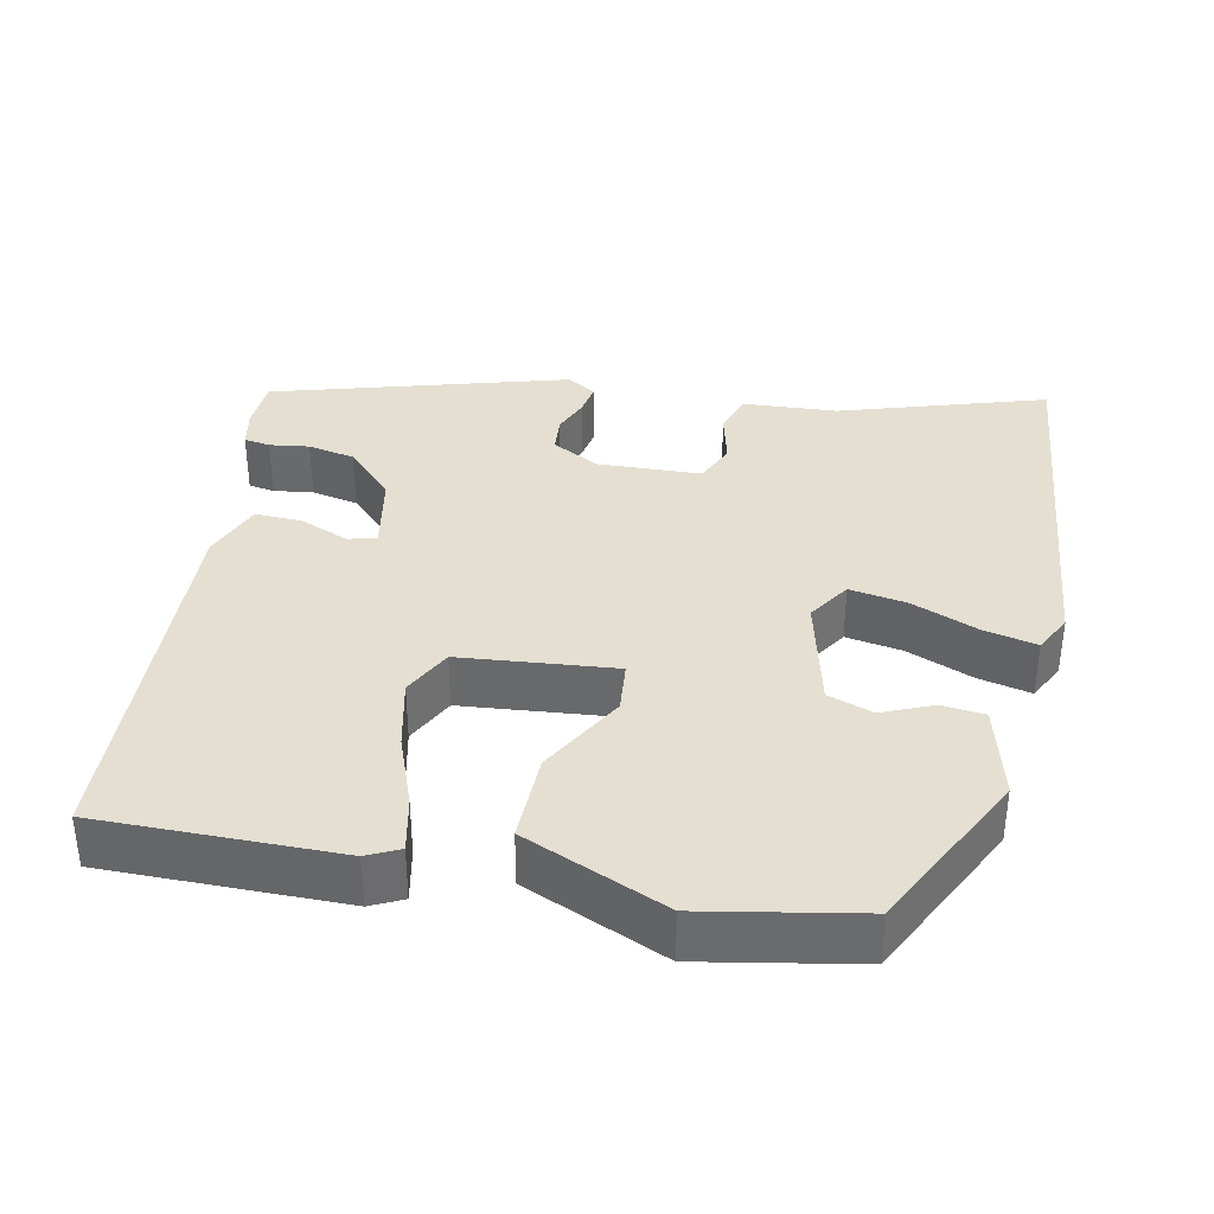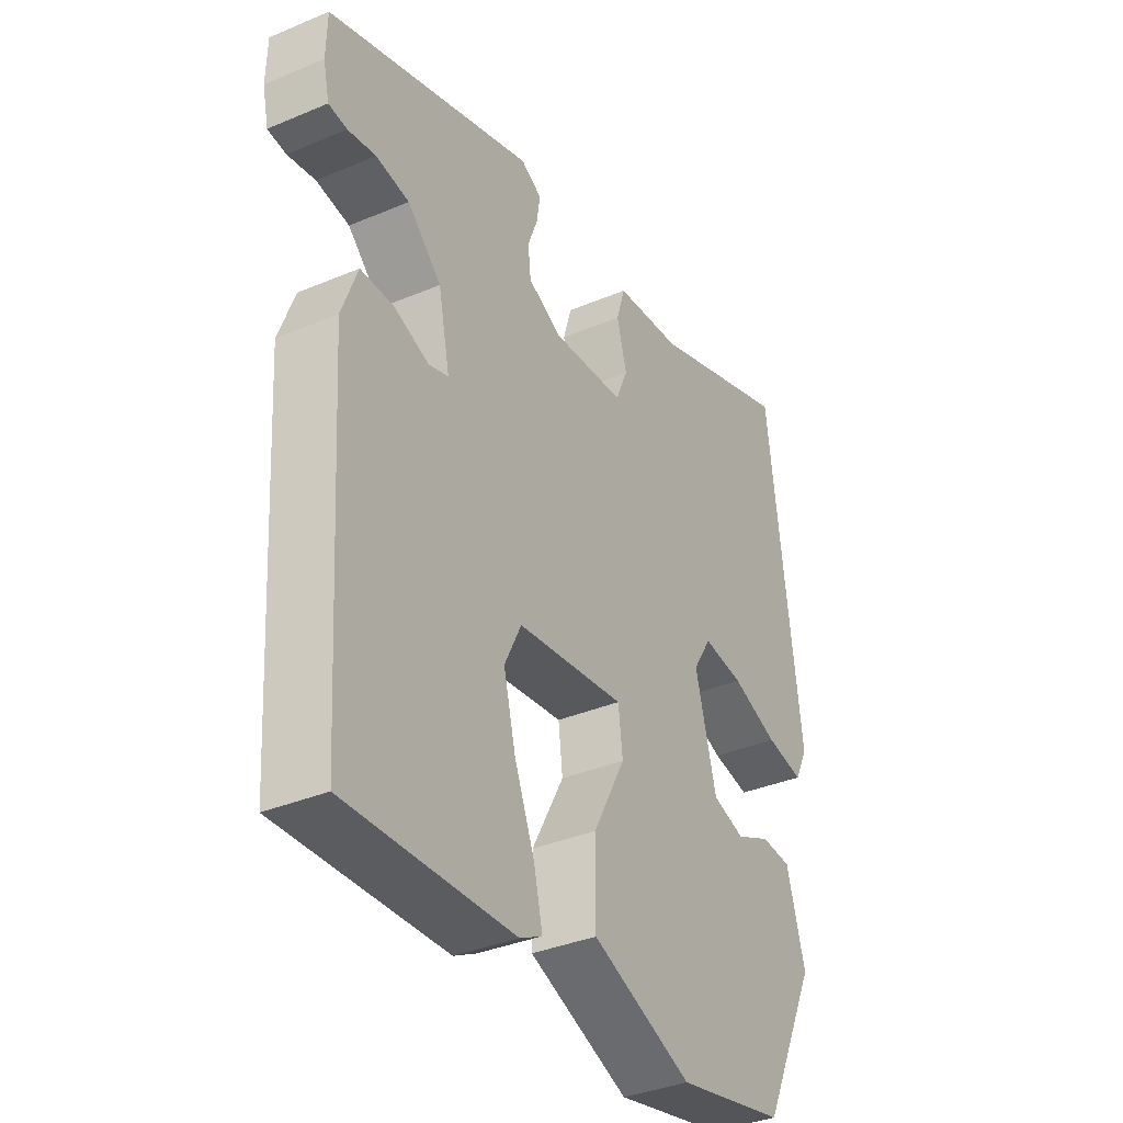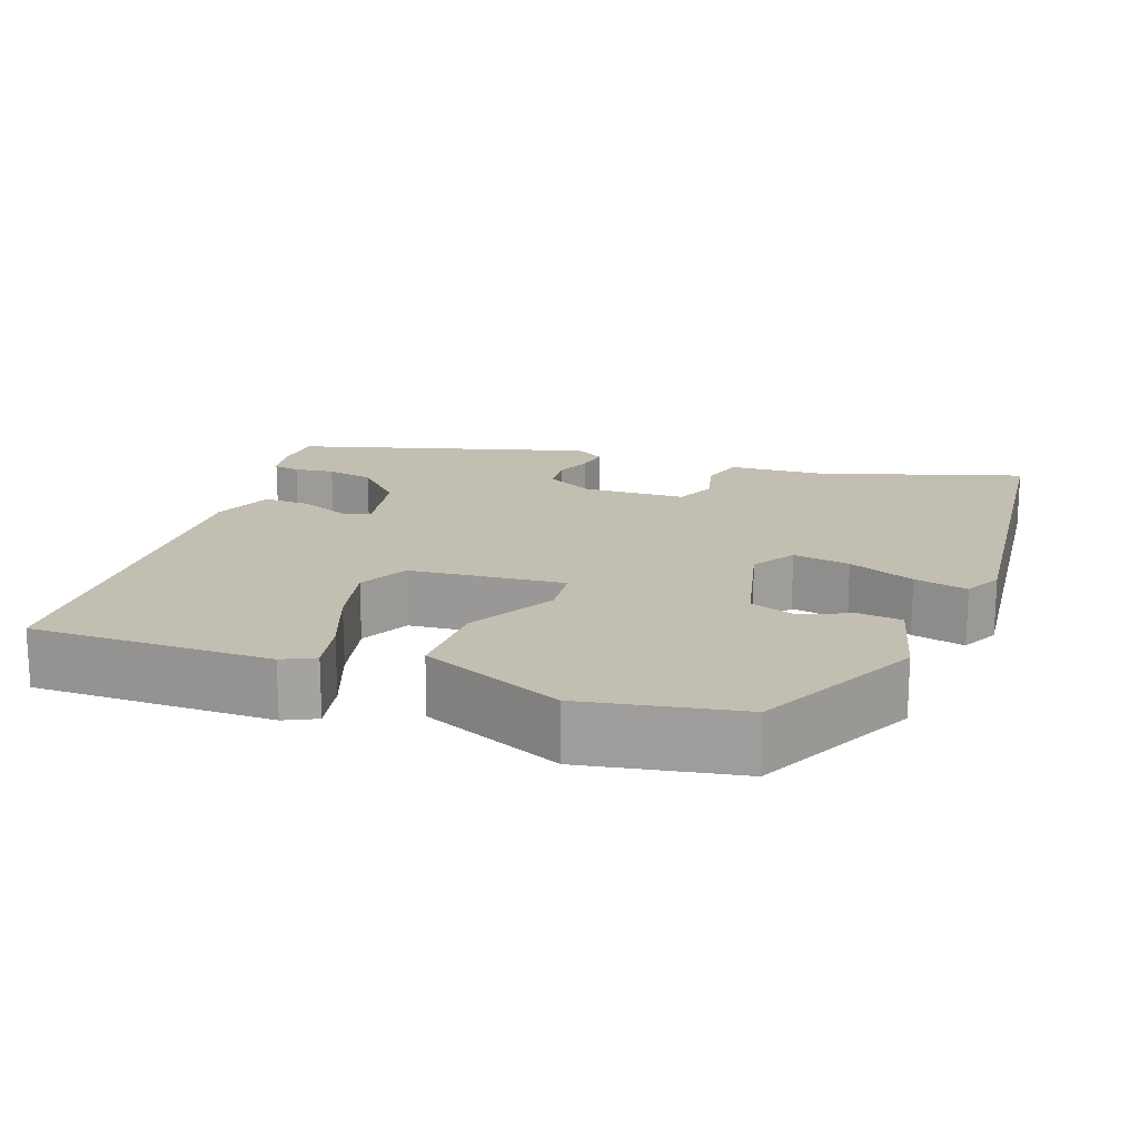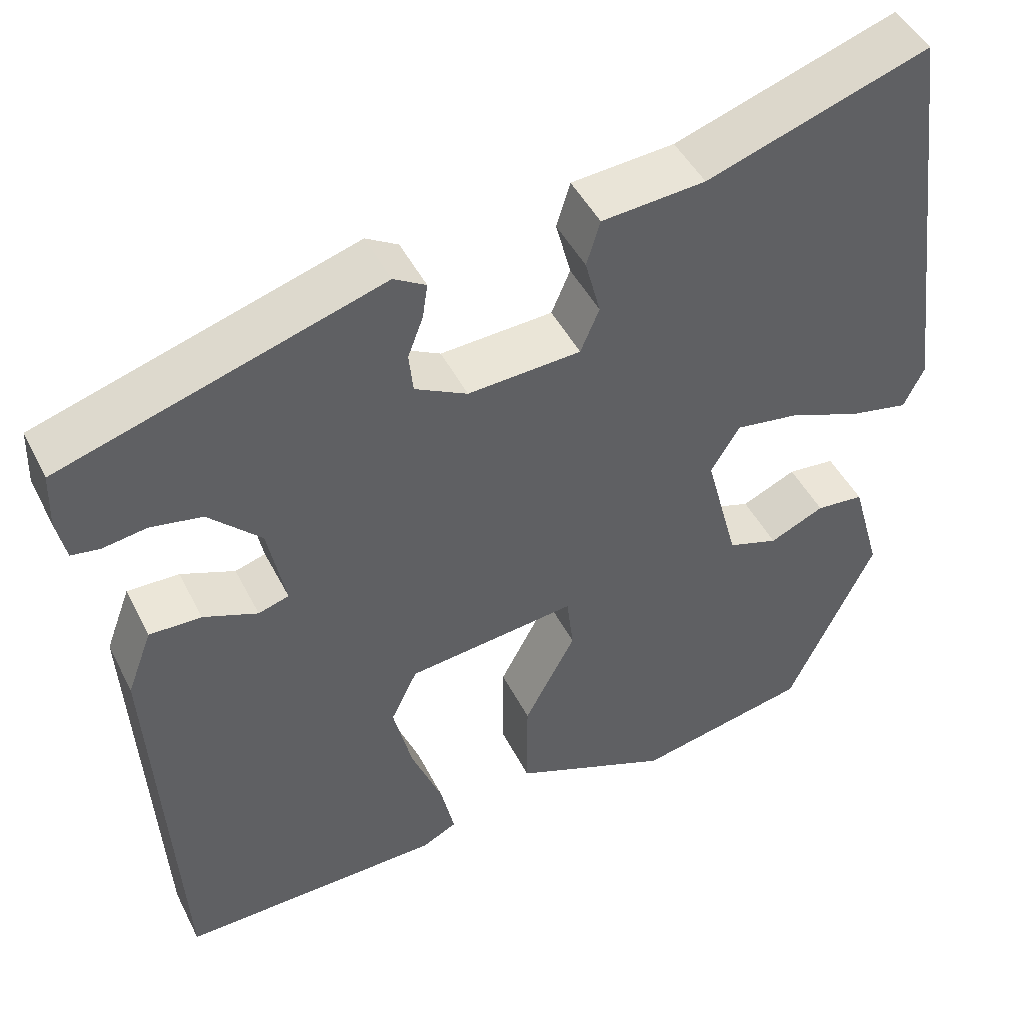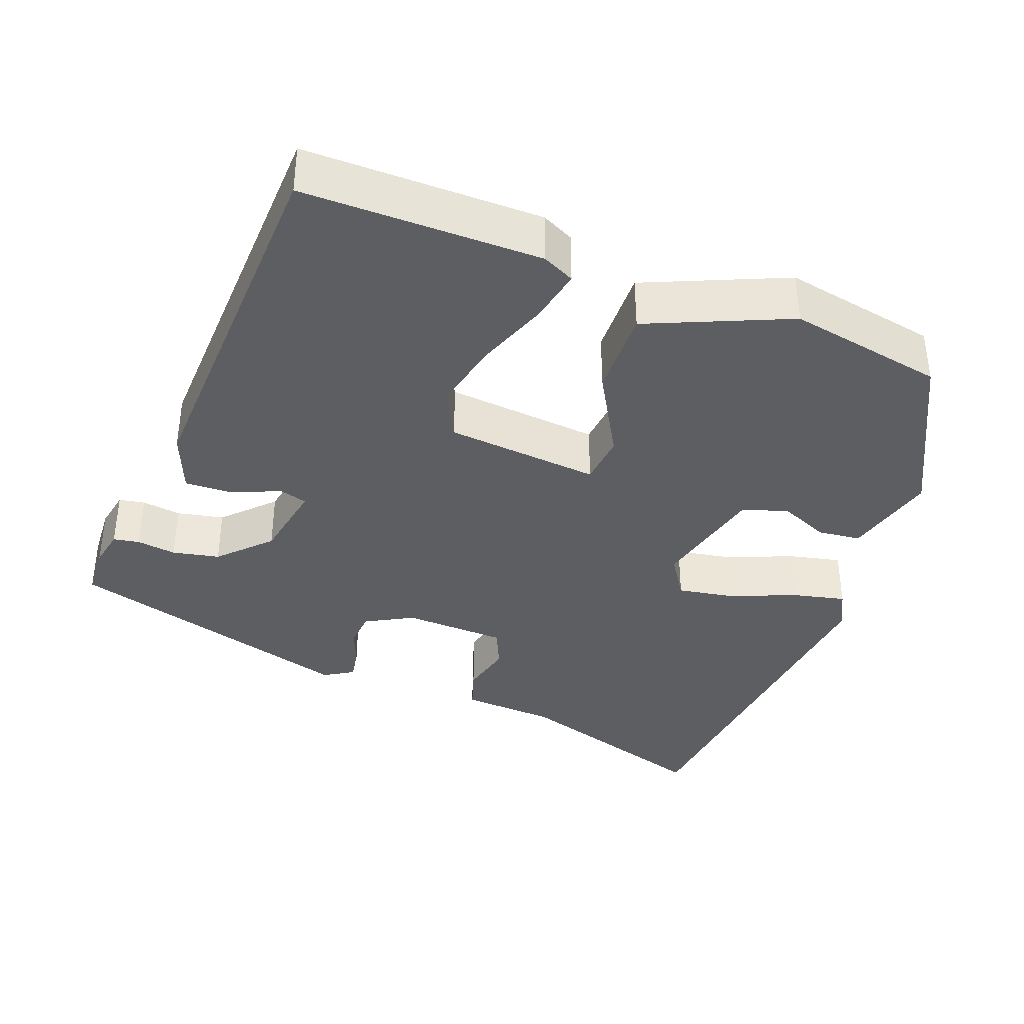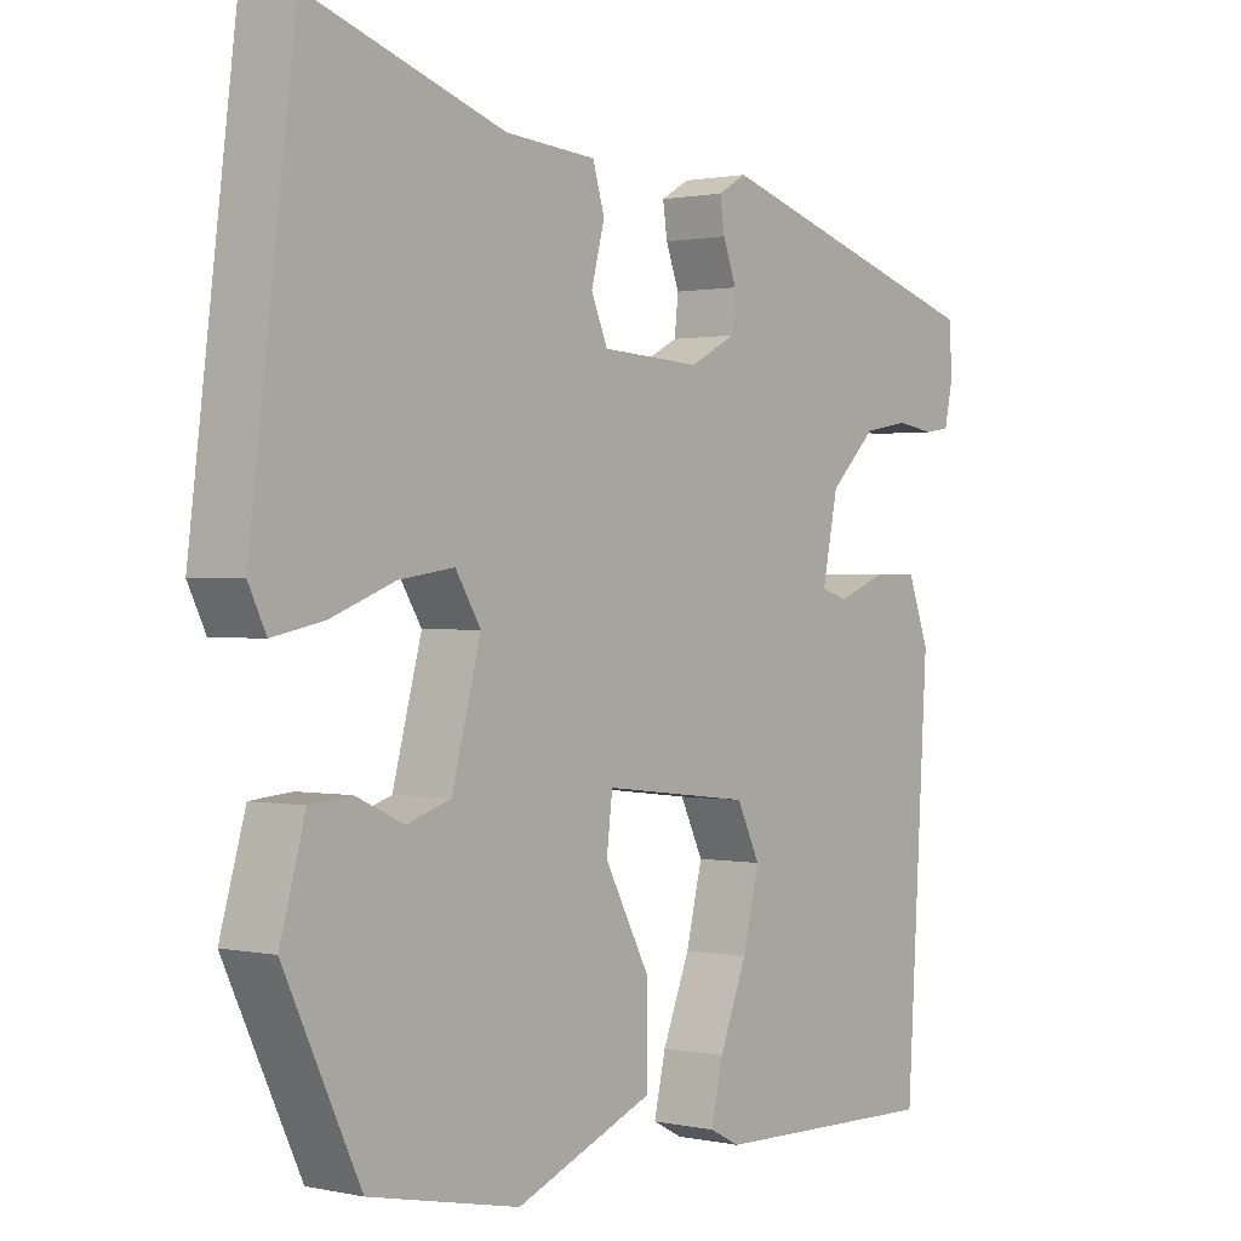
<metadata>
{"format":"obj","ext":"obj","renderer":"f3d","projection":"perspective","resolution":1024,"background":"white","views":[{"elev":36.6,"azim":-167.2,"up":"+Y"},{"elev":-35.6,"azim":119.2,"up":"+Z"},{"elev":17.5,"azim":-159.1,"up":"+Y"},{"elev":46.0,"azim":154.4,"up":"+Z"},{"elev":-37.9,"azim":160.6,"up":"+Y"},{"elev":0.9,"azim":-51.6,"up":"+Z"}]}
</metadata>
<code>
v -0.474 0.07 0.543
v -0.212 0.07 0.455
v -0.09 0.07 0.445
v -0.074 0.07 0.392
v -0.092 0.07 0.324
v -0.07 0.07 0.272
v 0.063 0.07 0.264
v 0.125 0.07 0.296
v 0.13 0.07 0.343
v 0.112 0.07 0.391
v 0.106 0.07 0.432
v 0.144 0.07 0.454
v 0.521 0.07 0.337
v 0.523 0.07 0.27
v 0.512 0.07 0.22
v 0.478 0.07 0.215
v 0.427 0.07 0.223
v 0.366 0.07 0.212
v 0.304 0.07 0.151
v 0.283 0.07 0.049
v 0.319 0.07 0.038
v 0.383 0.07 0.063
v 0.444 0.07 0.064
v 0.473 0.07 -0.014
v 0.443 0.07 -0.503
v 0.134 0.07 -0.495
v 0.093 0.07 -0.474
v 0.109 0.07 -0.404
v 0.146 0.07 -0.311
v 0.168 0.07 -0.221
v 0.137 0.07 -0.157
v -0.062 0.07 -0.134
v -0.07 0.07 -0.2
v -0.01 0.07 -0.312
v -0.01 0.07 -0.427
v -0.195 0.07 -0.502
v -0.397 0.07 -0.46
v -0.499 0.07 -0.246
v -0.465 0.07 -0.126
v -0.409 0.07 -0.121
v -0.345 0.07 -0.15
v -0.286 0.07 -0.131
v -0.247 0.07 0.015
v -0.281 0.07 0.07
v -0.355 0.07 0.059
v -0.441 0.07 0.026
v -0.51 0.07 0.012
v -0.534 0.07 0.061
v -0.474 0 0.543
v -0.212 0 0.455
v -0.09 0 0.445
v -0.074 0 0.392
v -0.092 0 0.324
v -0.07 0 0.272
v 0.063 0 0.264
v 0.125 0 0.296
v 0.13 0 0.343
v 0.112 0 0.391
v 0.106 0 0.432
v 0.144 0 0.454
v 0.521 0 0.337
v 0.523 0 0.27
v 0.512 0 0.22
v 0.478 0 0.215
v 0.427 0 0.223
v 0.366 0 0.212
v 0.304 0 0.151
v 0.283 0 0.049
v 0.319 0 0.038
v 0.383 0 0.063
v 0.444 0 0.064
v 0.473 0 -0.014
v 0.443 0 -0.503
v 0.134 0 -0.495
v 0.093 0 -0.474
v 0.109 0 -0.404
v 0.146 0 -0.311
v 0.168 0 -0.221
v 0.137 0 -0.157
v -0.062 0 -0.134
v -0.07 0 -0.2
v -0.01 0 -0.312
v -0.01 0 -0.427
v -0.195 0 -0.502
v -0.397 0 -0.46
v -0.499 0 -0.246
v -0.465 0 -0.126
v -0.409 0 -0.121
v -0.345 0 -0.15
v -0.286 0 -0.131
v -0.247 0 0.015
v -0.281 0 0.07
v -0.355 0 0.059
v -0.441 0 0.026
v -0.51 0 0.012
v -0.534 0 0.061
f 45 46 47 48
f 44 45 48 1
f 43 44 1 2
f 38 39 40 41
f 38 41 42
f 37 38 42
f 36 37 42
f 33 34 35 36
f 32 33 36 42
f 26 27 28 29
f 26 29 30
f 25 26 30
f 24 25 30 31
f 21 22 23 24
f 20 21 24 31
f 14 15 16 17
f 14 17 18
f 13 14 18
f 12 13 18
f 9 10 11 12
f 8 9 12 18
f 7 8 18 19
f 2 3 4 5
f 43 2 5 6
f 32 42 43 6
f 19 20 31 32
f 6 7 19 32
f 96 95 94 93
f 49 96 93 92
f 50 49 92 91
f 89 88 87 86
f 90 89 86
f 90 86 85
f 90 85 84
f 84 83 82 81
f 90 84 81 80
f 77 76 75 74
f 78 77 74
f 78 74 73
f 79 78 73 72
f 72 71 70 69
f 79 72 69 68
f 65 64 63 62
f 66 65 62
f 66 62 61
f 66 61 60
f 60 59 58 57
f 66 60 57 56
f 67 66 56 55
f 53 52 51 50
f 54 53 50 91
f 54 91 90 80
f 80 79 68 67
f 80 67 55 54
f 1 49 50 2
f 2 50 51 3
f 3 51 52 4
f 4 52 53 5
f 5 53 54 6
f 6 54 55 7
f 7 55 56 8
f 8 56 57 9
f 9 57 58 10
f 10 58 59 11
f 11 59 60 12
f 12 60 61 13
f 13 61 62 14
f 14 62 63 15
f 15 63 64 16
f 16 64 65 17
f 17 65 66 18
f 18 66 67 19
f 19 67 68 20
f 20 68 69 21
f 21 69 70 22
f 22 70 71 23
f 23 71 72 24
f 24 72 73 25
f 25 73 74 26
f 26 74 75 27
f 27 75 76 28
f 28 76 77 29
f 29 77 78 30
f 30 78 79 31
f 31 79 80 32
f 32 80 81 33
f 33 81 82 34
f 34 82 83 35
f 35 83 84 36
f 36 84 85 37
f 37 85 86 38
f 38 86 87 39
f 39 87 88 40
f 40 88 89 41
f 41 89 90 42
f 42 90 91 43
f 43 91 92 44
f 44 92 93 45
f 45 93 94 46
f 46 94 95 47
f 47 95 96 48
f 48 96 49 1

</code>
